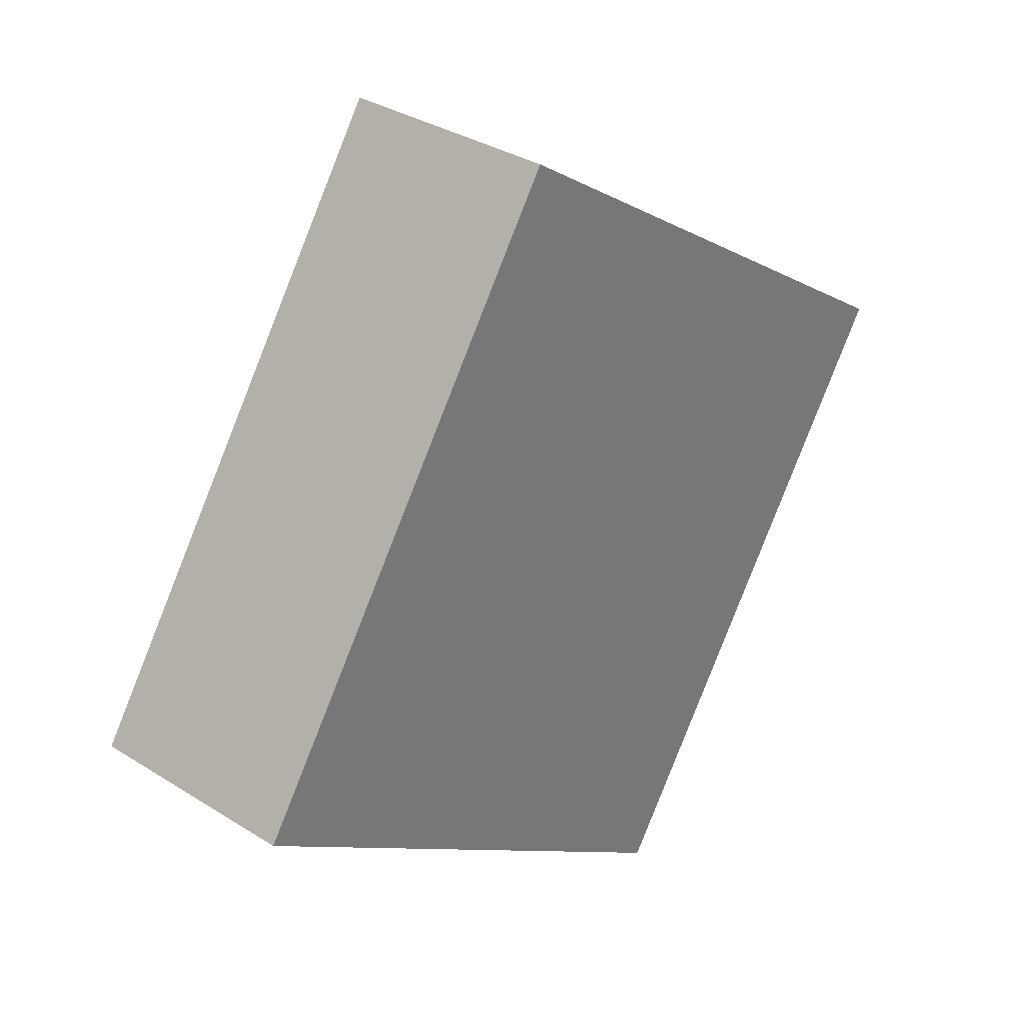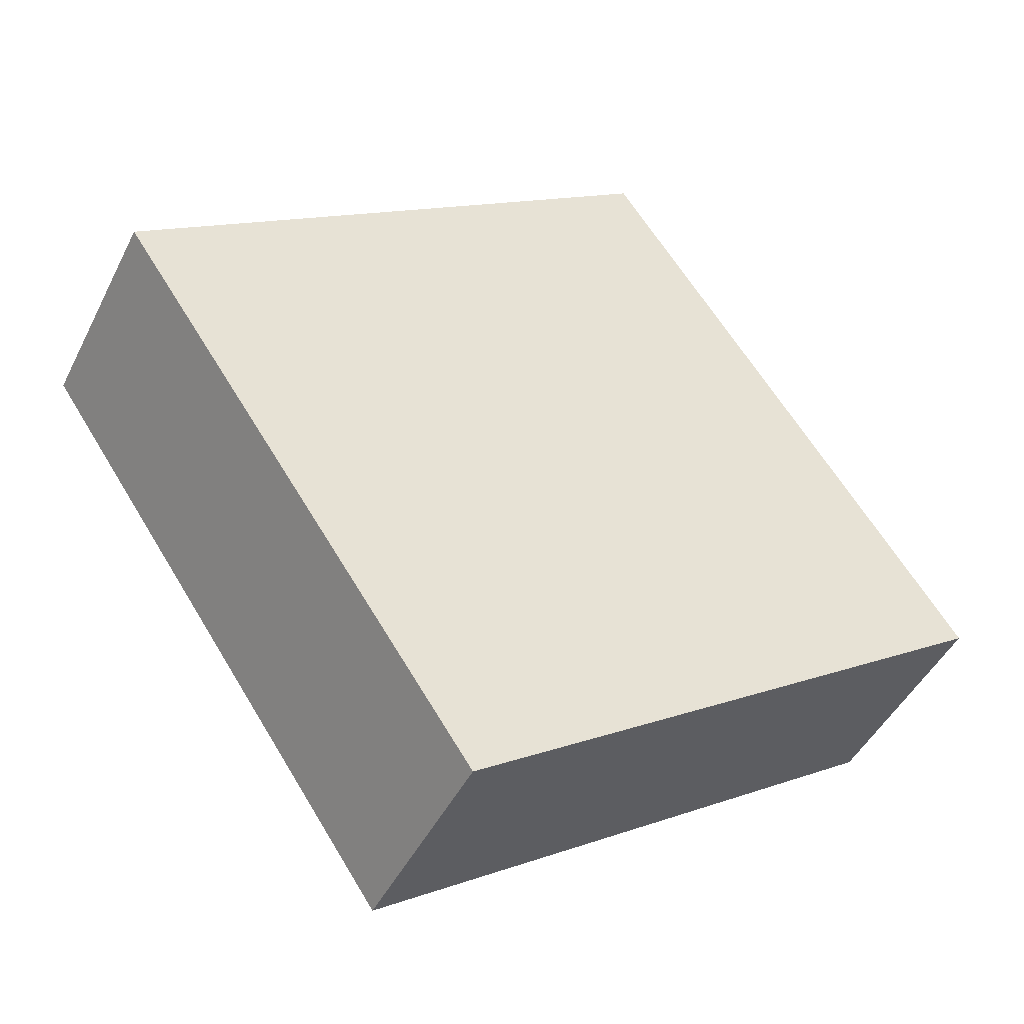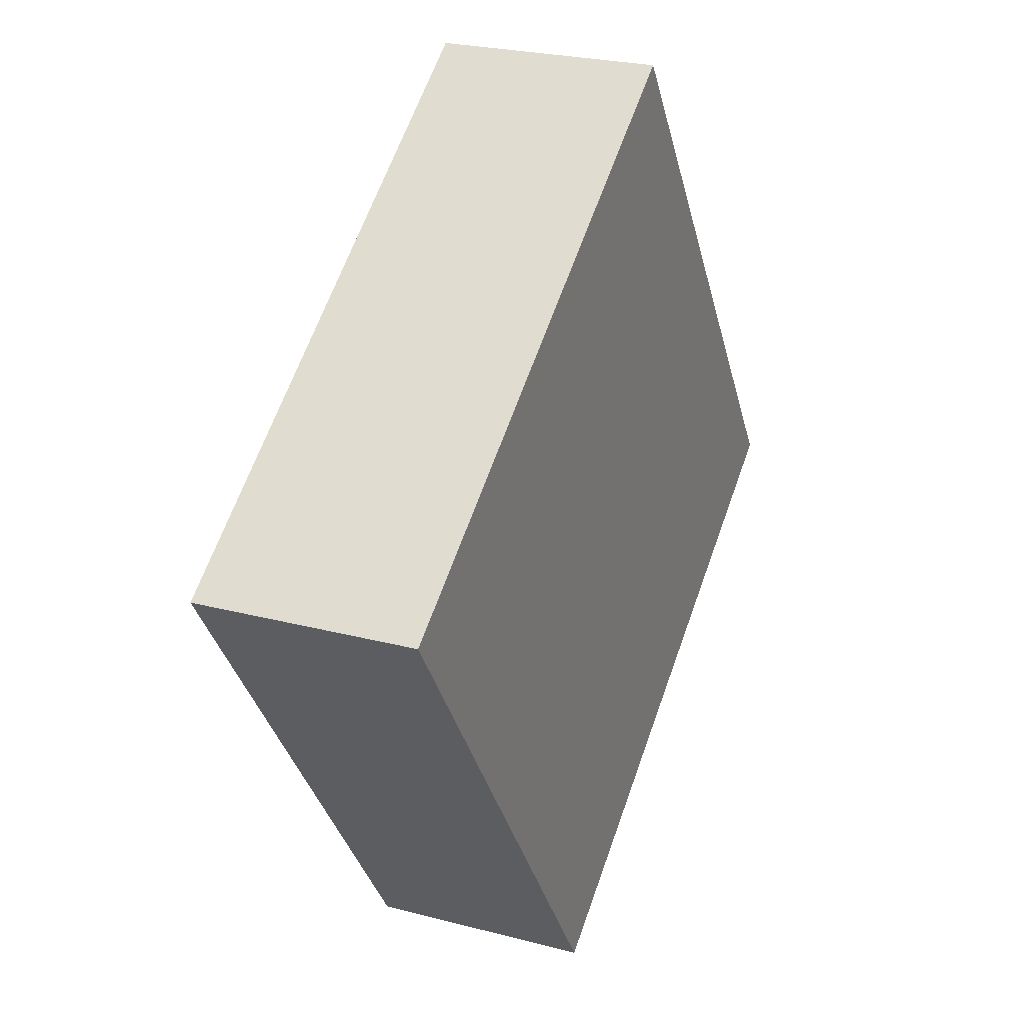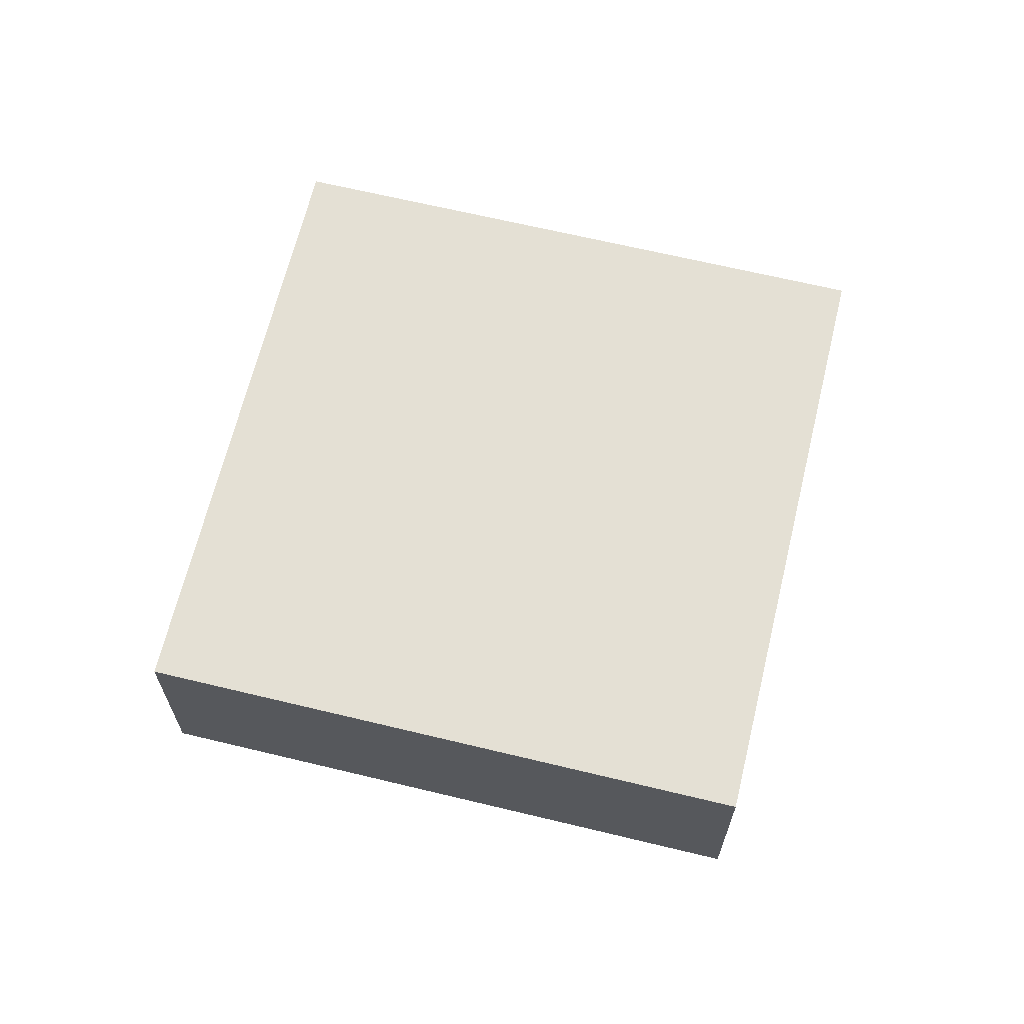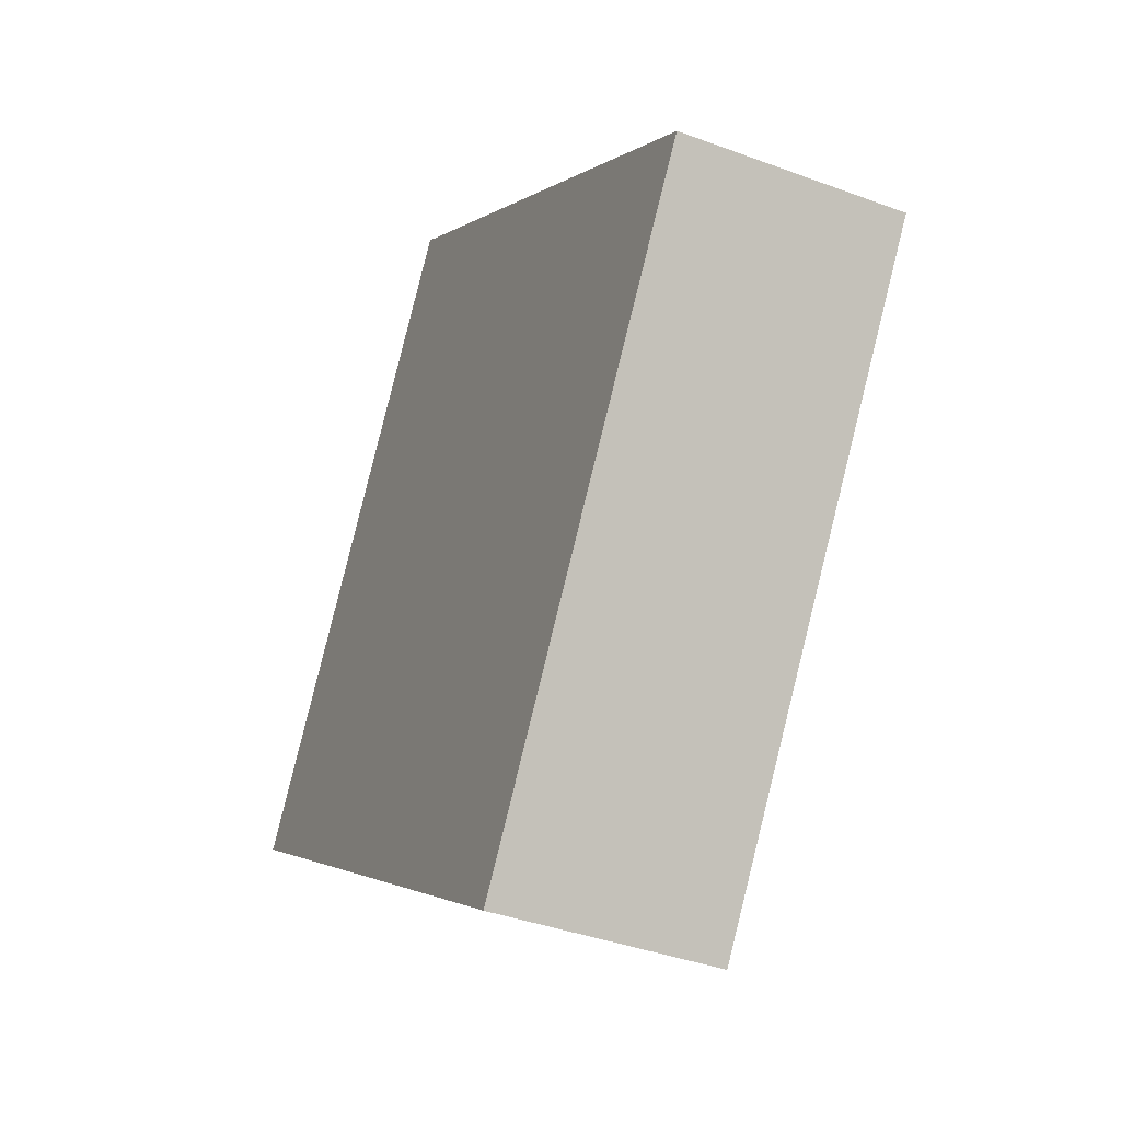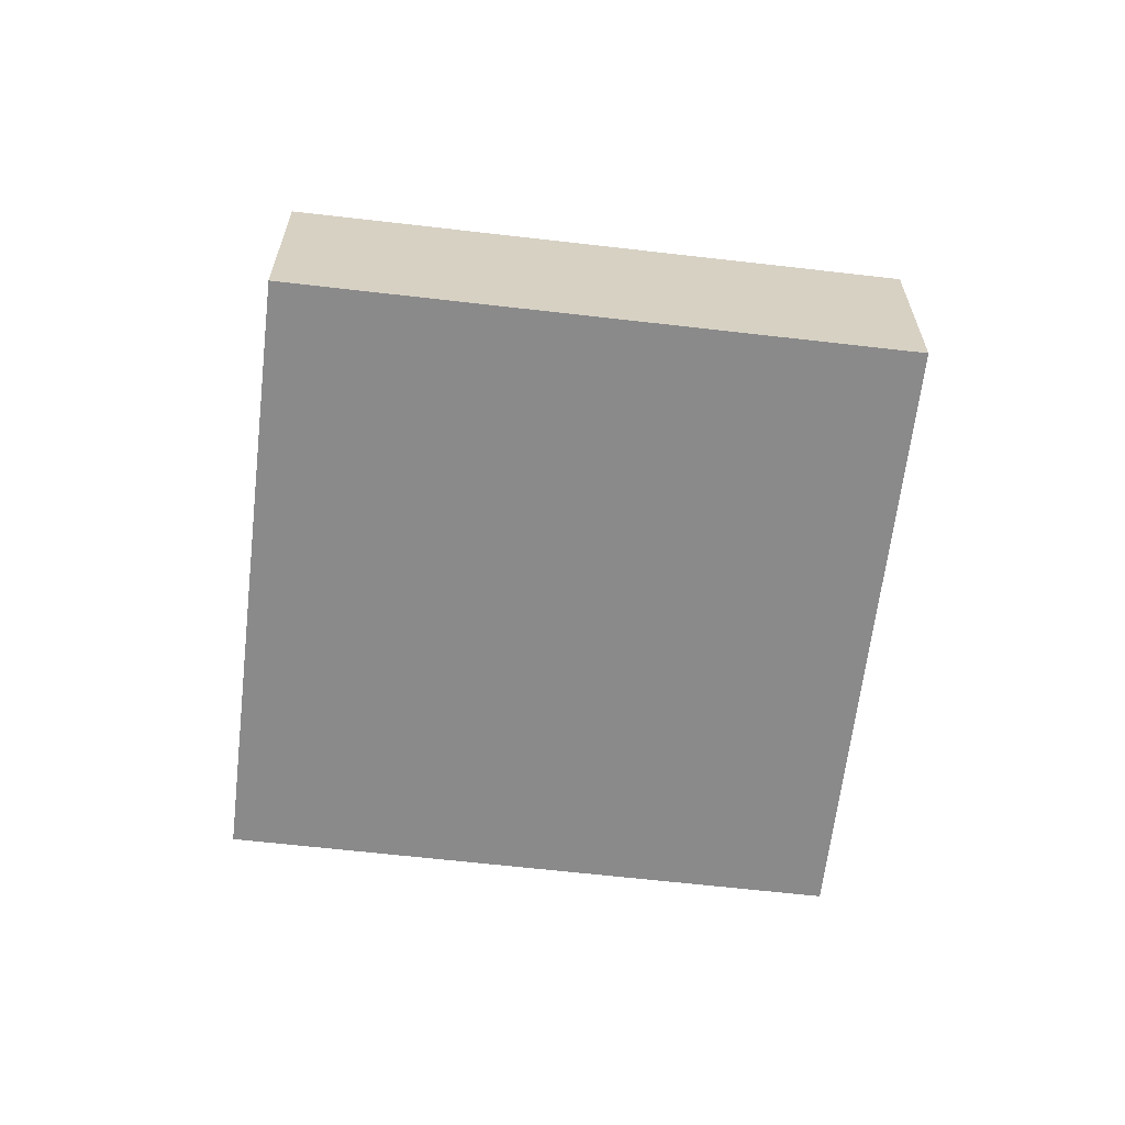
<metadata>
{"format":"obj","ext":"obj","renderer":"f3d","projection":"perspective","resolution":1024,"background":"white","views":[{"elev":33.3,"azim":-49.1,"up":"+Z"},{"elev":-45.5,"azim":154.7,"up":"+Z"},{"elev":24.9,"azim":113.2,"up":"+Z"},{"elev":66.0,"azim":137.7,"up":"+Y"},{"elev":-38.4,"azim":64.7,"up":"+Z"},{"elev":-63.5,"azim":-152.6,"up":"+Y"}]}
</metadata>
<code>
v  2.825 1.137 -1.91
v  1.905 1.137 2.817
v  4.73 1.137 0.907
v  0 1.137 6.962e-17
v  4.73 -5.554e-17 0.907
v  2.825 1.17e-16 -1.91
v  0 0 0
v  1.905 -1.725e-16 2.817
g defaultobject
f 1 2 3
f 2 1 4
f 5 1 3
f 1 5 6
f 6 4 1
f 4 6 7
f 7 2 4
f 2 7 8
f 8 3 2
f 3 8 5
f 8 6 5
f 6 8 7

</code>
